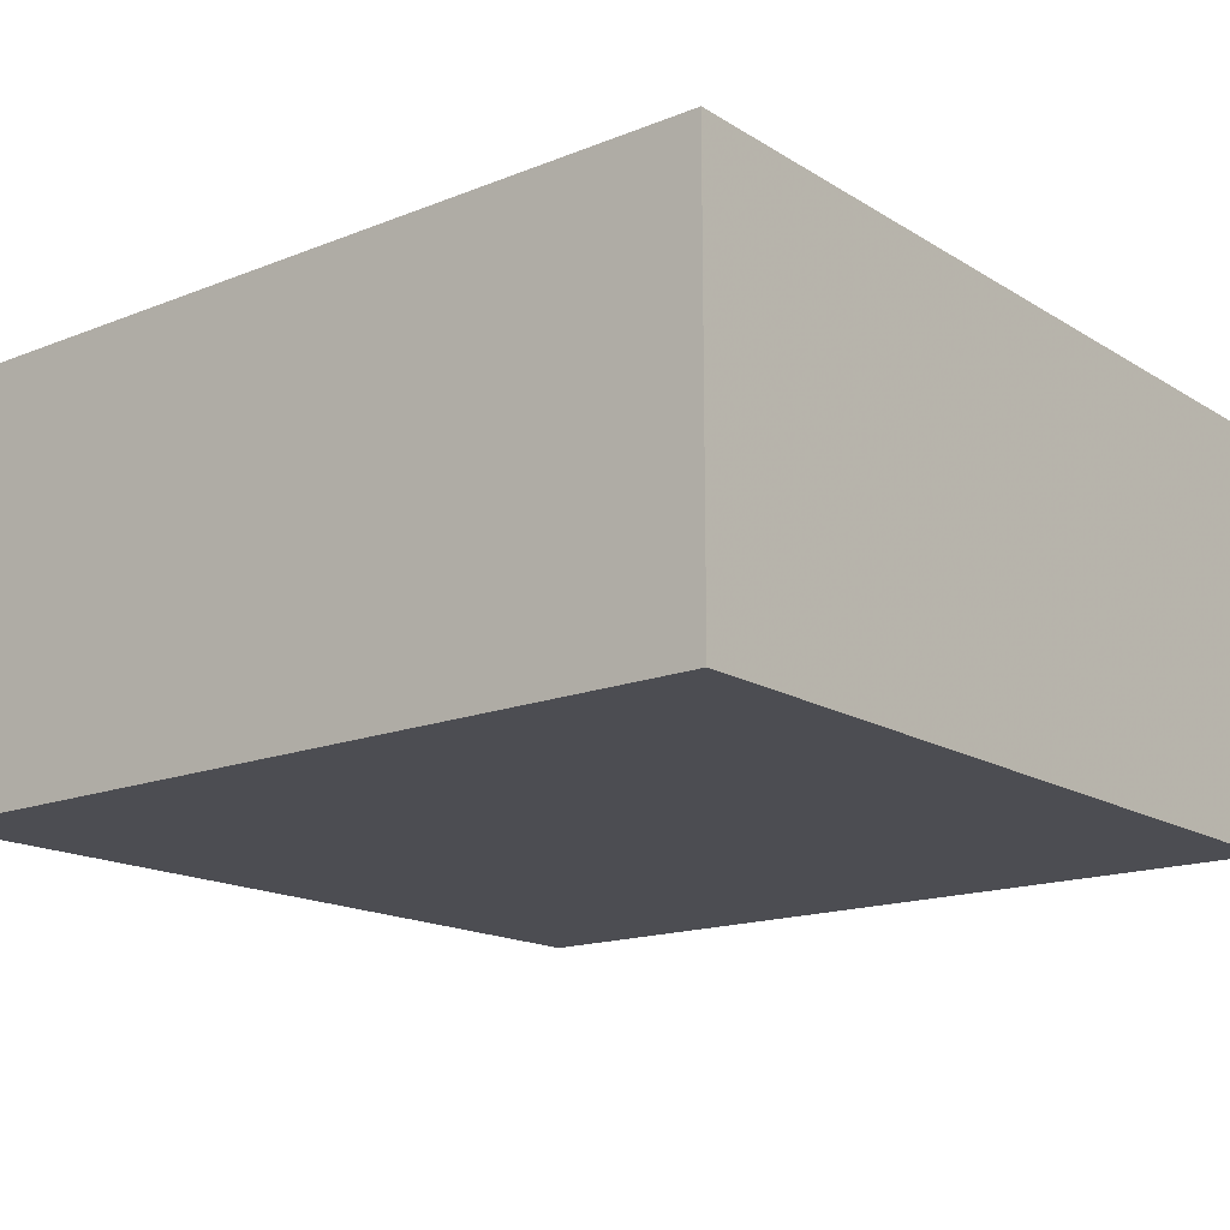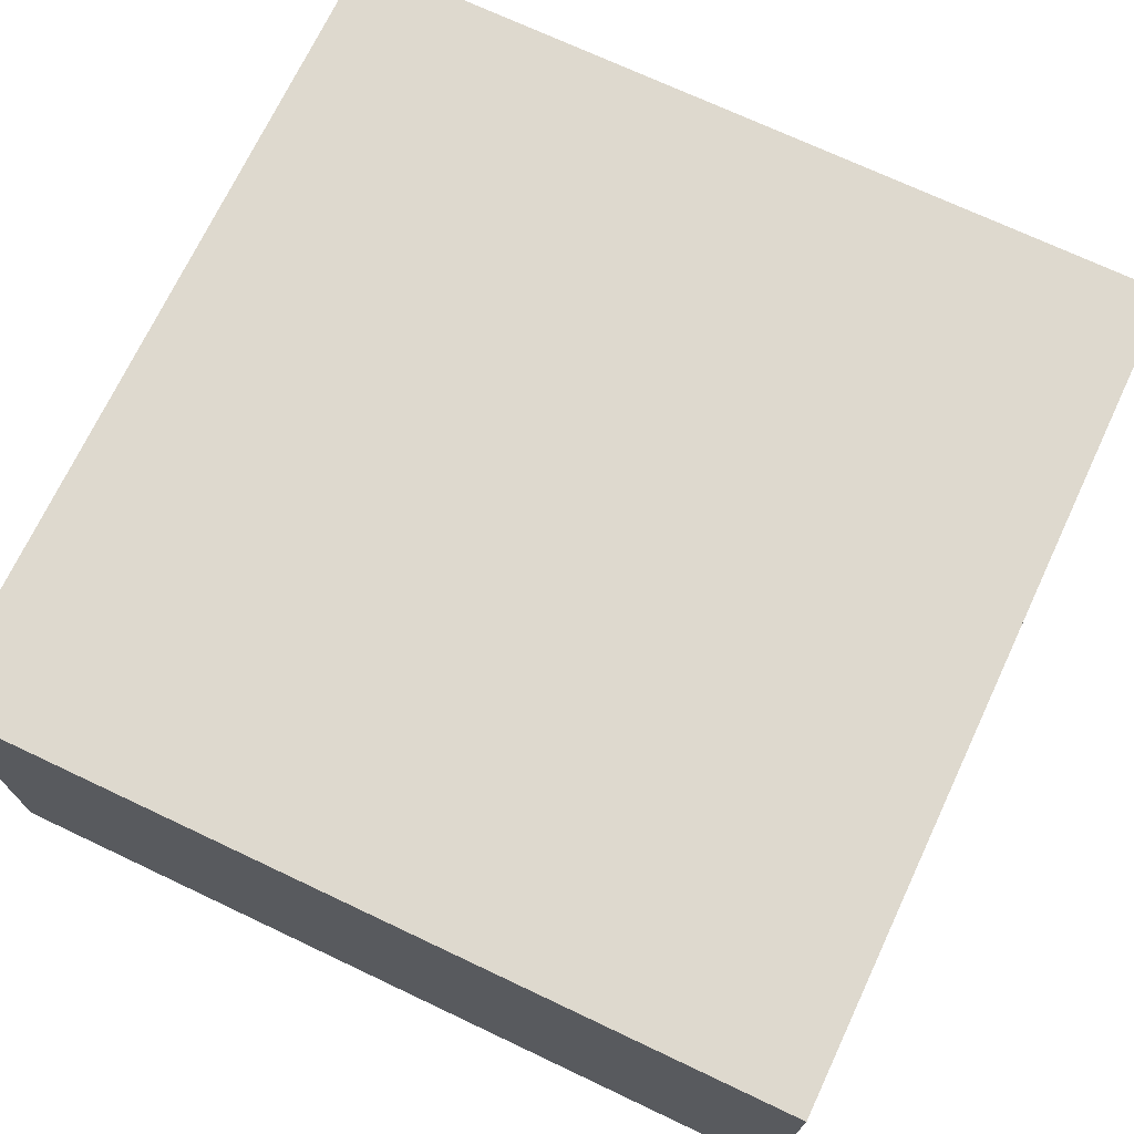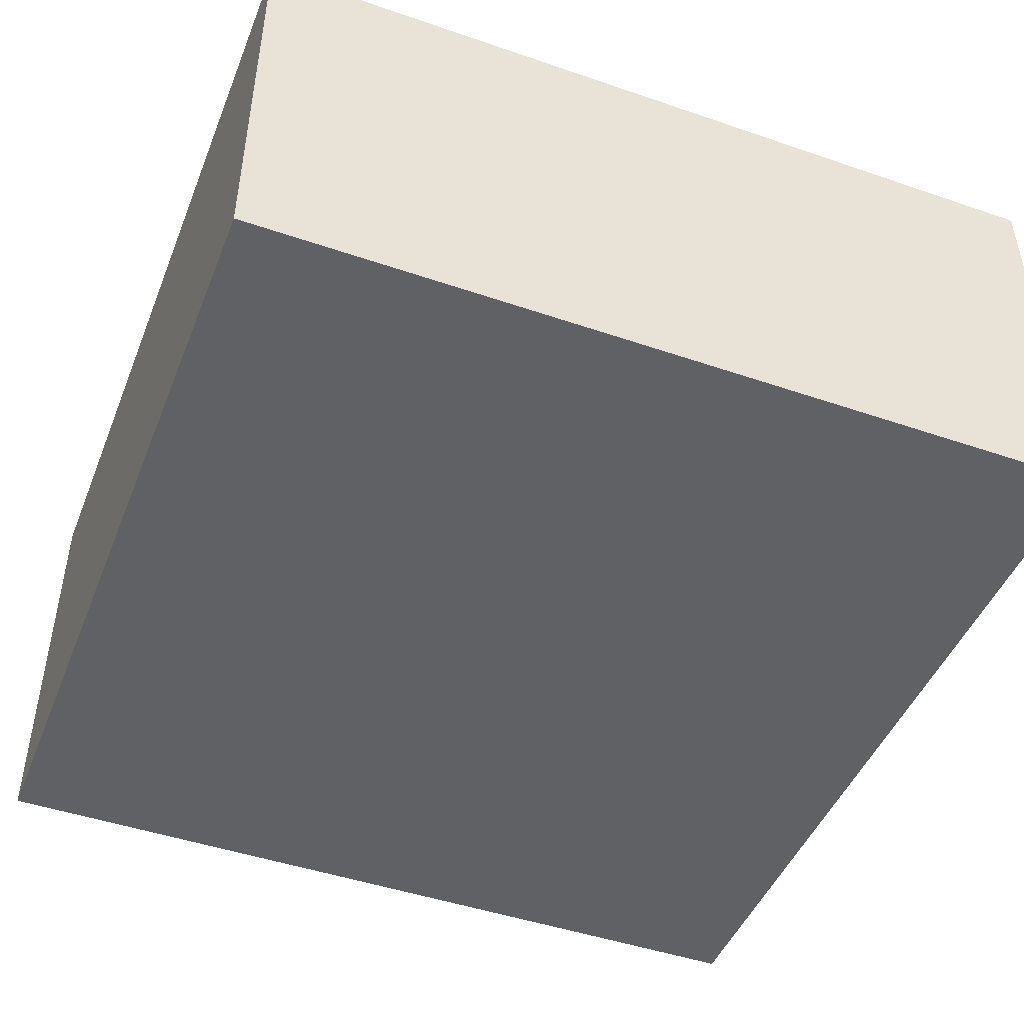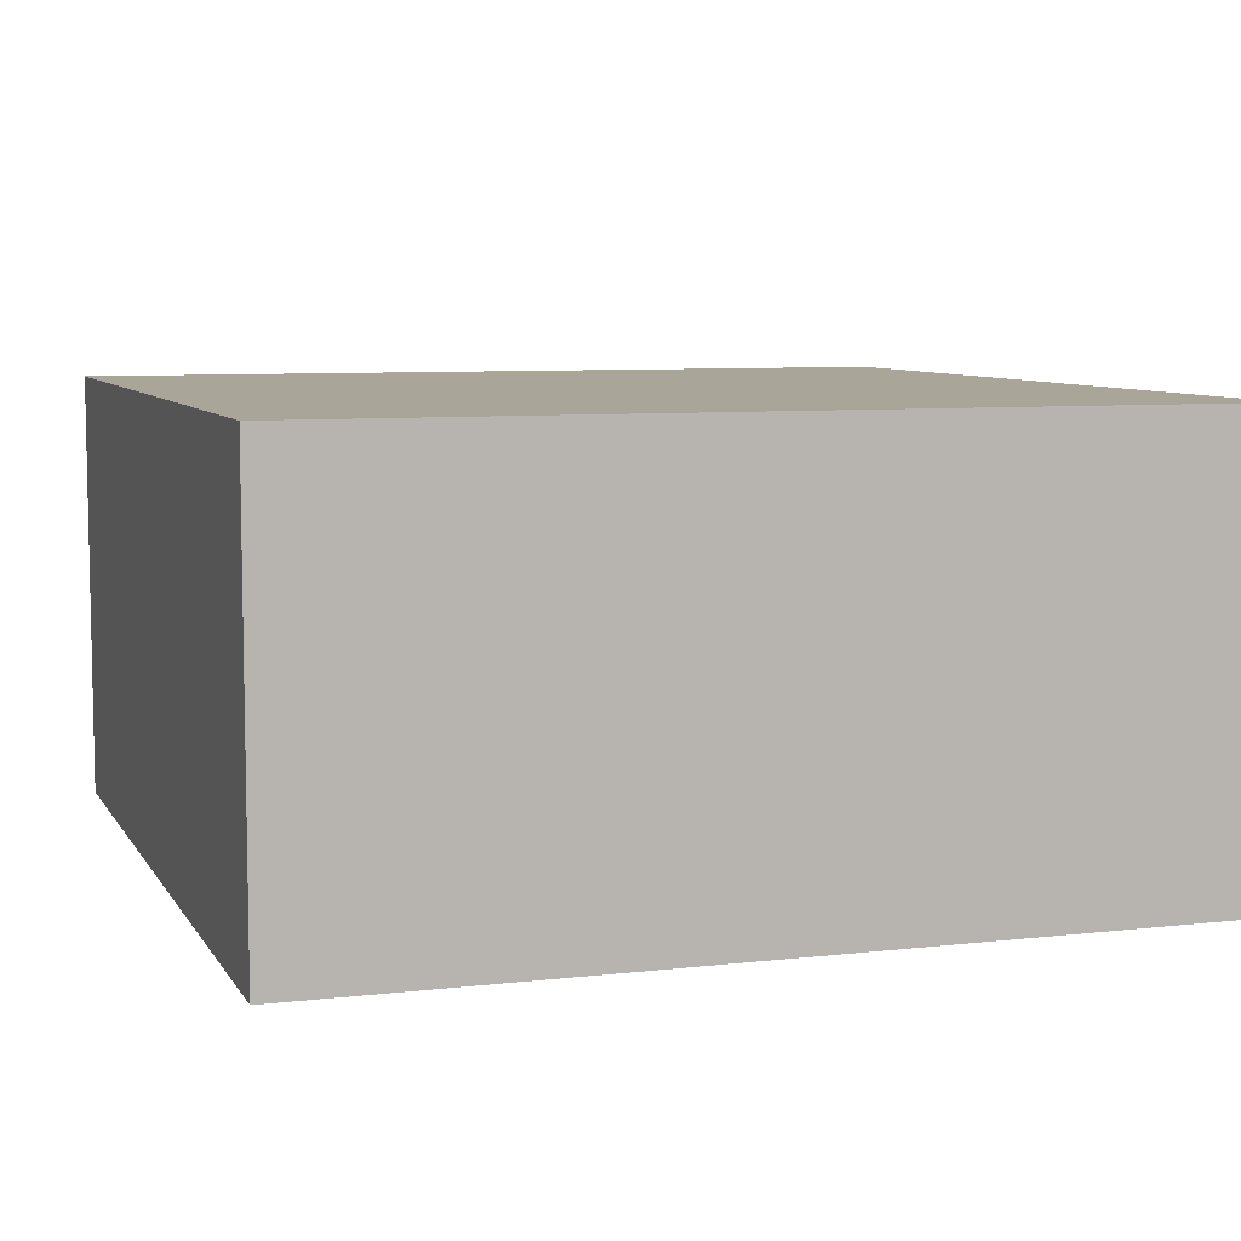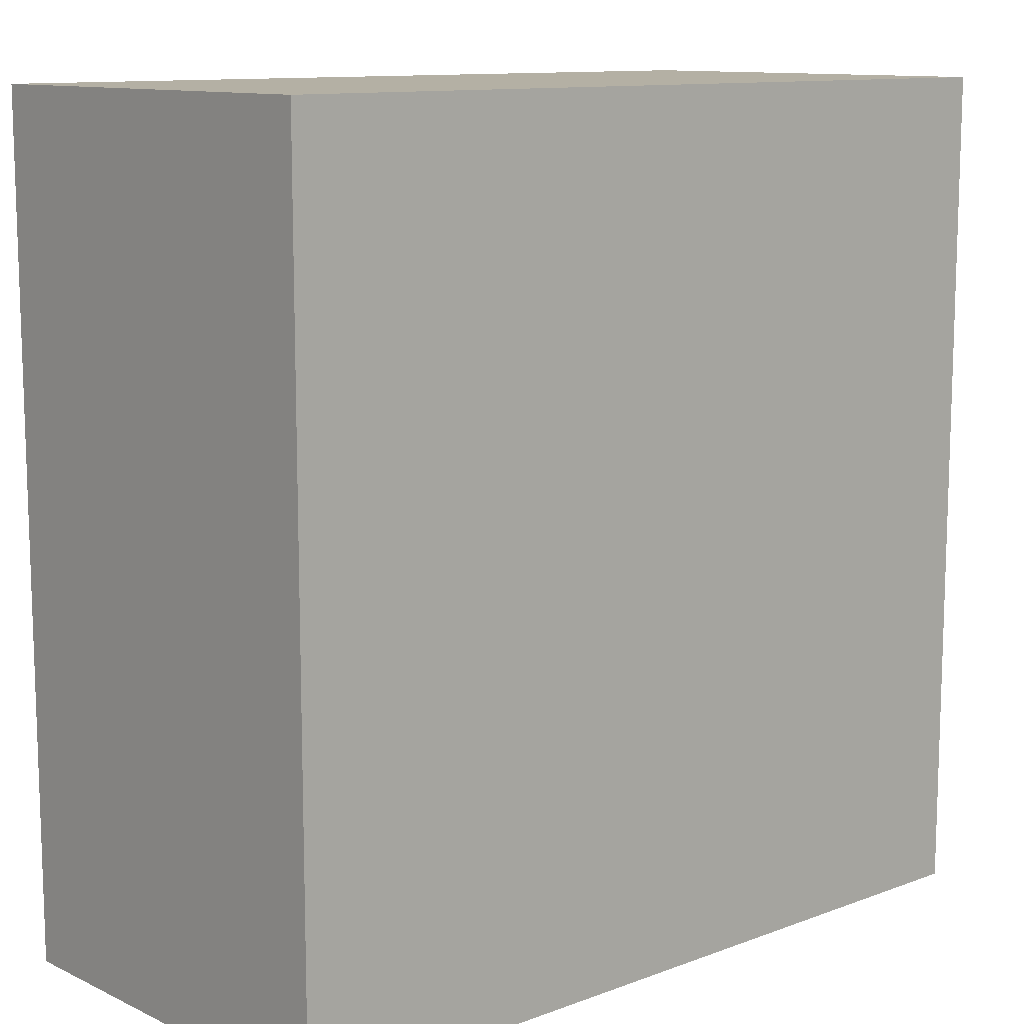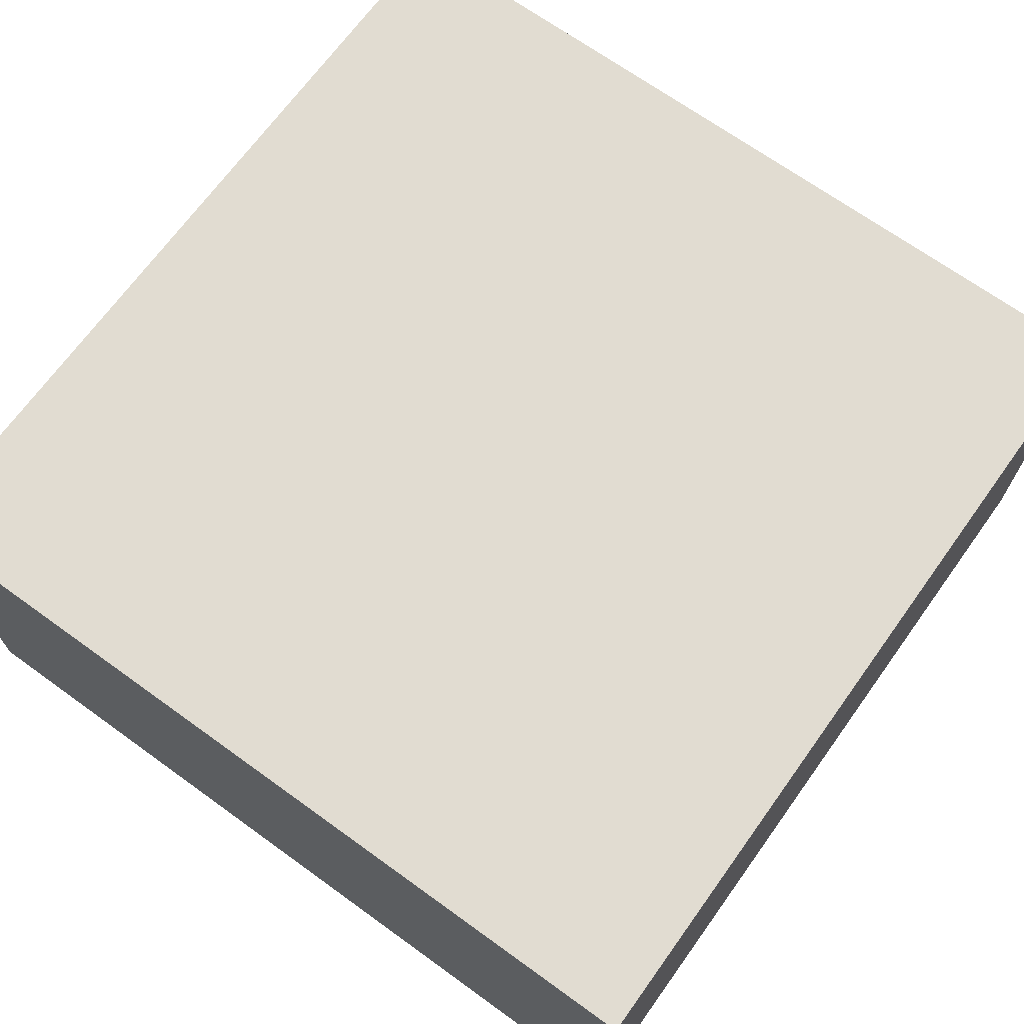
<metadata>
{"format":"obj","ext":"obj","renderer":"f3d","projection":"perspective","resolution":1024,"background":"white","views":[{"elev":-16.3,"azim":129.0,"up":"+Y"},{"elev":71.5,"azim":-154.7,"up":"+Y"},{"elev":-46.7,"azim":158.7,"up":"+Y"},{"elev":7.4,"azim":-18.4,"up":"+Y"},{"elev":11.4,"azim":-41.9,"up":"+Z"},{"elev":69.2,"azim":-144.2,"up":"+Y"}]}
</metadata>
<code>
o Mesh 0
v 2.525 0 0.505
v 2.525 0 0.252
v 2.525 0 0
v 2.525 -0.252 0.505
v 2.525 -0.252 0.252
v 2.525 -0.252 0
v 2.273 0 0.505
v 2.273 0 0.252
v 2.273 0 0
v 2.273 -0.252 0.505
v 2.273 -0.252 0.252
v 2.273 -0.252 0
v 2.02 0 0.505
v 2.02 0 0.252
v 2.02 0 0
v 2.02 -0.252 0.505
v 2.02 -0.252 0.252
v 2.02 -0.252 0
f 16 17 11 10
f 7 8 14 13
f 13 14 17 16
f 13 16 10 7
f 17 18 12 11
f 8 9 15 14
f 14 15 18 17
f 15 9 12 18
f 10 11 5 4
f 4 5 2 1
f 1 2 8 7
f 7 10 4 1
f 11 12 6 5
f 5 6 3 2
f 2 3 9 8
f 9 3 6 12

</code>
